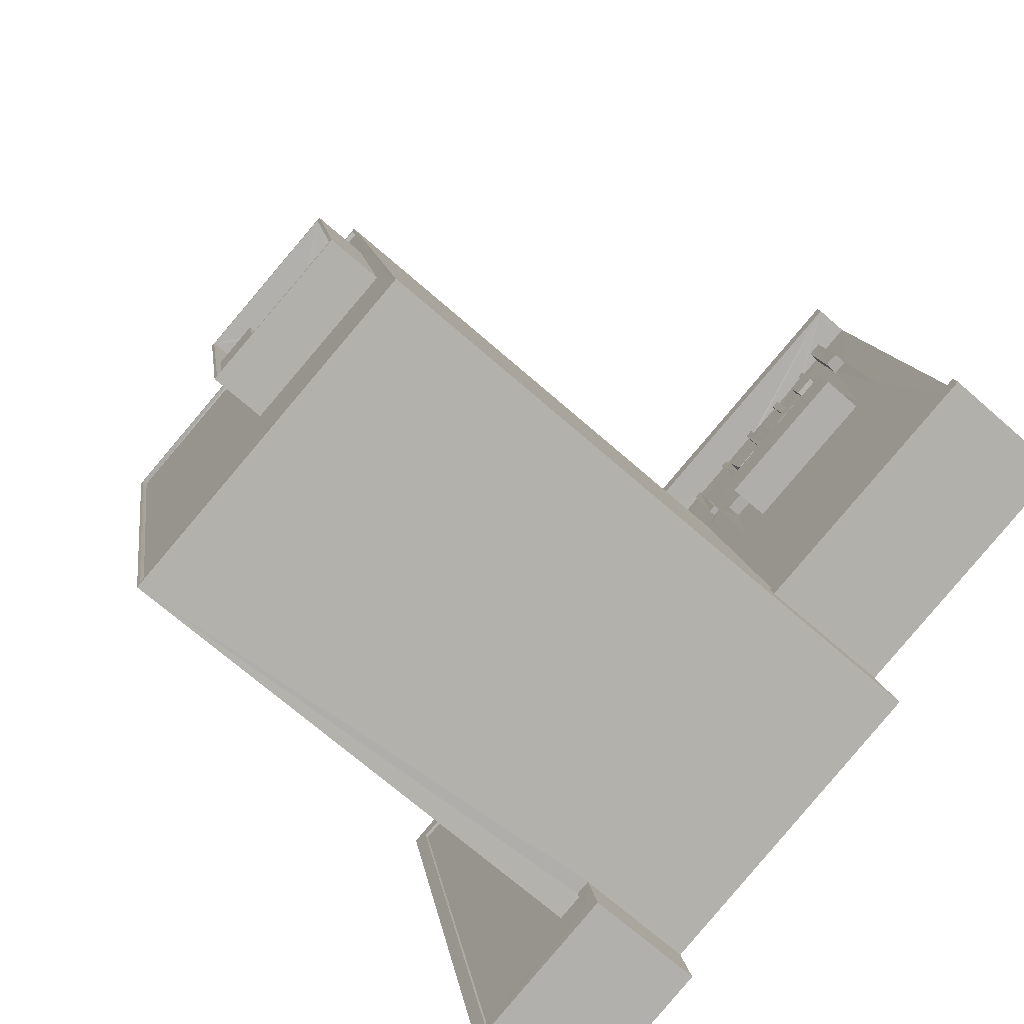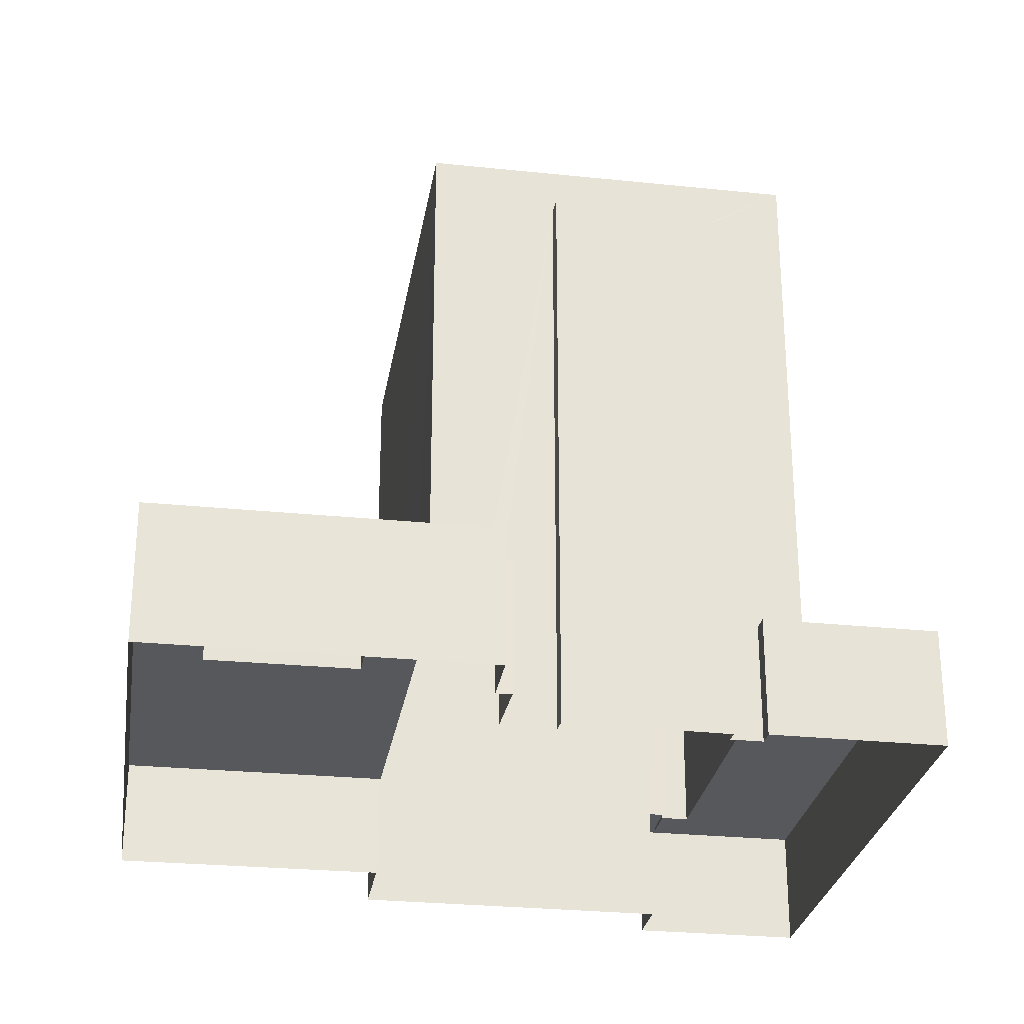
<metadata>
{"format":"obj","ext":"obj","renderer":"f3d","projection":"perspective","resolution":1024,"background":"white","views":[{"elev":-69.8,"azim":48.7,"up":"+Y"},{"elev":-27.8,"azim":-177.4,"up":"+Z"}]}
</metadata>
<code>
v 1.244e+05 7.86e+05 15.45
v 1.244e+05 7.86e+05 15.45
v 1.244e+05 7.86e+05 15.44
v 1.244e+05 7.86e+05 15.45
v 1.244e+05 7.86e+05 15.45
v 1.244e+05 7.86e+05 15.46
v 1.244e+05 7.86e+05 15.44
v 1.243e+05 7.86e+05 15.44
v 1.244e+05 7.86e+05 15.45
v 1.244e+05 7.86e+05 15.45
v 1.243e+05 7.86e+05 15.45
v 1.243e+05 7.86e+05 15.45
v 1.243e+05 7.86e+05 15.45
v 1.243e+05 7.86e+05 15.45
v 1.243e+05 7.86e+05 15.45
v 1.244e+05 7.86e+05 15.45
v 1.244e+05 7.86e+05 15.45
v 1.244e+05 7.86e+05 15.45
v 1.244e+05 7.86e+05 26.73
v 1.244e+05 7.86e+05 26.73
v 1.244e+05 7.86e+05 26.73
v 1.244e+05 7.86e+05 26.73
v 1.244e+05 7.86e+05 24.21
v 1.244e+05 7.86e+05 24.21
v 1.244e+05 7.86e+05 24.21
v 1.244e+05 7.86e+05 24.21
v 1.244e+05 7.86e+05 24.21
v 1.244e+05 7.86e+05 24.21
v 1.244e+05 7.86e+05 24.21
v 1.244e+05 7.86e+05 24.21
v 1.244e+05 7.86e+05 24.21
v 1.244e+05 7.86e+05 24.21
v 1.244e+05 7.86e+05 24.21
v 1.244e+05 7.86e+05 24.21
v 1.244e+05 7.86e+05 24.21
v 1.244e+05 7.86e+05 24.21
v 1.244e+05 7.86e+05 24.21
v 1.244e+05 7.86e+05 24.21
v 1.244e+05 7.86e+05 24.21
v 1.244e+05 7.86e+05 24.21
v 1.244e+05 7.86e+05 24.21
v 1.244e+05 7.86e+05 24.21
v 1.244e+05 7.86e+05 24.21
v 1.244e+05 7.86e+05 24.21
v 1.244e+05 7.86e+05 24.21
v 1.244e+05 7.86e+05 24.21
v 1.244e+05 7.86e+05 24.21
v 1.244e+05 7.86e+05 24.21
v 1.244e+05 7.86e+05 24.21
v 1.244e+05 7.86e+05 24.21
v 1.244e+05 7.86e+05 24.21
v 1.244e+05 7.86e+05 24.21
v 1.244e+05 7.86e+05 24.21
v 1.244e+05 7.86e+05 24.21
v 1.244e+05 7.86e+05 24.21
v 1.244e+05 7.86e+05 24.21
v 1.244e+05 7.86e+05 24.21
v 1.244e+05 7.86e+05 24.21
v 1.244e+05 7.86e+05 24.21
v 1.244e+05 7.86e+05 24.21
v 1.244e+05 7.86e+05 24.21
v 1.244e+05 7.86e+05 24.21
v 1.244e+05 7.86e+05 24.21
v 1.244e+05 7.86e+05 24.21
v 1.244e+05 7.86e+05 24.22
v 1.244e+05 7.86e+05 24.21
v 1.244e+05 7.86e+05 24.21
v 1.244e+05 7.86e+05 24.22
v 1.244e+05 7.86e+05 24.22
v 1.244e+05 7.86e+05 24.21
v 1.244e+05 7.86e+05 24.21
v 1.244e+05 7.86e+05 24.21
v 1.244e+05 7.86e+05 24.21
v 1.244e+05 7.86e+05 24.21
v 1.244e+05 7.86e+05 24.21
v 1.244e+05 7.86e+05 24.21
v 1.244e+05 7.86e+05 24.21
v 1.244e+05 7.86e+05 24.22
v 1.244e+05 7.86e+05 24.21
v 1.244e+05 7.86e+05 24.22
v 1.244e+05 7.86e+05 24.21
v 1.244e+05 7.86e+05 24.21
v 1.244e+05 7.86e+05 24.22
v 1.244e+05 7.86e+05 24.22
v 1.244e+05 7.86e+05 24.22
v 1.244e+05 7.86e+05 24.21
v 1.244e+05 7.86e+05 24.22
v 1.244e+05 7.86e+05 24.22
v 1.244e+05 7.86e+05 24.22
v 1.244e+05 7.86e+05 24.21
v 1.244e+05 7.86e+05 24.22
v 1.244e+05 7.86e+05 24.22
v 1.244e+05 7.86e+05 24.22
v 1.244e+05 7.86e+05 24.21
v 1.244e+05 7.86e+05 24.21
v 1.244e+05 7.86e+05 24.21
v 1.244e+05 7.86e+05 24.21
v 1.244e+05 7.86e+05 24.22
v 1.244e+05 7.86e+05 24.21
v 1.244e+05 7.86e+05 24.21
v 1.244e+05 7.86e+05 24.21
v 1.244e+05 7.86e+05 24.21
v 1.244e+05 7.86e+05 24.21
v 1.244e+05 7.86e+05 24.21
v 1.244e+05 7.86e+05 27.21
v 1.244e+05 7.86e+05 27.21
v 1.244e+05 7.86e+05 27.21
v 1.244e+05 7.86e+05 27.21
v 1.244e+05 7.86e+05 27.21
v 1.244e+05 7.86e+05 27.21
v 1.244e+05 7.86e+05 27.21
v 1.244e+05 7.86e+05 27.21
v 1.244e+05 7.86e+05 27.21
v 1.244e+05 7.86e+05 27.22
v 1.244e+05 7.86e+05 27.22
v 1.244e+05 7.86e+05 27.21
v 1.244e+05 7.86e+05 27.21
v 1.244e+05 7.86e+05 27.21
v 1.244e+05 7.86e+05 24.84
v 1.244e+05 7.86e+05 24.84
v 1.244e+05 7.86e+05 24.84
v 1.244e+05 7.86e+05 24.84
v 1.244e+05 7.86e+05 24.84
v 1.244e+05 7.86e+05 24.84
v 1.244e+05 7.86e+05 24.84
v 1.244e+05 7.86e+05 24.84
v 1.244e+05 7.86e+05 24.84
v 1.244e+05 7.86e+05 24.84
v 1.244e+05 7.86e+05 24.84
v 1.244e+05 7.86e+05 24.84
v 1.244e+05 7.86e+05 27.5
v 1.244e+05 7.86e+05 27.5
v 1.244e+05 7.86e+05 27.5
v 1.244e+05 7.86e+05 27.5
v 1.244e+05 7.86e+05 26.93
v 1.244e+05 7.86e+05 26.93
v 1.244e+05 7.86e+05 26.93
v 1.244e+05 7.86e+05 26.93
v 1.244e+05 7.86e+05 24.88
v 1.244e+05 7.86e+05 24.88
v 1.244e+05 7.86e+05 24.88
v 1.244e+05 7.86e+05 24.88
v 1.244e+05 7.86e+05 27.87
v 1.244e+05 7.86e+05 27.87
v 1.244e+05 7.86e+05 27.87
v 1.244e+05 7.86e+05 27.87
v 1.244e+05 7.86e+05 25.41
v 1.244e+05 7.86e+05 25.41
v 1.244e+05 7.86e+05 25.41
v 1.244e+05 7.86e+05 25.41
v 1.244e+05 7.86e+05 27.26
v 1.244e+05 7.86e+05 27.26
v 1.244e+05 7.86e+05 27.26
v 1.244e+05 7.86e+05 27.26
v 1.244e+05 7.86e+05 24.83
v 1.244e+05 7.86e+05 24.83
v 1.244e+05 7.86e+05 24.82
v 1.244e+05 7.86e+05 24.83
v 1.244e+05 7.86e+05 25.45
v 1.244e+05 7.86e+05 25.45
v 1.244e+05 7.86e+05 25.45
v 1.244e+05 7.86e+05 25.45
v 1.244e+05 7.86e+05 24.84
v 1.244e+05 7.86e+05 24.84
v 1.244e+05 7.86e+05 24.84
v 1.244e+05 7.86e+05 24.84
v 1.243e+05 7.86e+05 69.92
v 1.244e+05 7.86e+05 69.92
v 1.243e+05 7.86e+05 69.92
v 1.244e+05 7.86e+05 69.92
v 1.244e+05 7.86e+05 69.52
v 1.244e+05 7.86e+05 69.52
v 1.244e+05 7.86e+05 69.52
v 1.244e+05 7.86e+05 69.51
v 1.244e+05 7.86e+05 69.52
v 1.243e+05 7.86e+05 69.51
v 1.244e+05 7.86e+05 69.52
v 1.244e+05 7.86e+05 69.52
v 1.243e+05 7.86e+05 69.52
v 1.244e+05 7.86e+05 69.52
v 1.244e+05 7.86e+05 69.92
v 1.244e+05 7.86e+05 69.92
v 1.244e+05 7.86e+05 69.91
v 1.244e+05 7.86e+05 69.91
v 1.243e+05 7.86e+05 65.52
v 1.244e+05 7.86e+05 65.52
v 1.243e+05 7.86e+05 65.52
v 1.244e+05 7.86e+05 65.52
v 1.243e+05 7.86e+05 65.87
v 1.243e+05 7.86e+05 65.87
v 1.243e+05 7.86e+05 65.87
v 1.243e+05 7.86e+05 65.87
v 1.244e+05 7.86e+05 65.87
v 1.244e+05 7.86e+05 65.87
v 1.244e+05 7.86e+05 65.87
v 1.244e+05 7.86e+05 65.87
v 1.244e+05 7.86e+05 73.33
v 1.244e+05 7.86e+05 73.33
v 1.244e+05 7.86e+05 73.33
v 1.244e+05 7.86e+05 73.33
v 1.244e+05 7.86e+05 70.36
v 1.244e+05 7.86e+05 70.36
v 1.244e+05 7.86e+05 70.36
v 1.244e+05 7.86e+05 70.36
v 1.244e+05 7.86e+05 70.36
v 1.244e+05 7.86e+05 70.36
v 1.244e+05 7.86e+05 70.36
v 1.244e+05 7.86e+05 70.36
v 1.244e+05 7.86e+05 70.36
v 1.244e+05 7.86e+05 70.36
v 1.244e+05 7.86e+05 70.36
v 1.244e+05 7.86e+05 70.36
v 1.244e+05 7.86e+05 70.36
v 1.244e+05 7.86e+05 70.36
v 1.244e+05 7.86e+05 70.36
v 1.244e+05 7.86e+05 70.36
v 1.244e+05 7.86e+05 70.36
v 1.244e+05 7.86e+05 70.36
v 1.244e+05 7.86e+05 70.36
v 1.244e+05 7.86e+05 70.36
v 1.244e+05 7.86e+05 70.36
v 1.244e+05 7.86e+05 70.36
v 1.244e+05 7.86e+05 70.36
v 1.244e+05 7.86e+05 70.36
v 1.244e+05 7.86e+05 70.36
v 1.244e+05 7.86e+05 70.36
v 1.244e+05 7.86e+05 70.36
v 1.244e+05 7.86e+05 70.36
v 1.244e+05 7.86e+05 70.36
v 1.244e+05 7.86e+05 70.36
v 1.244e+05 7.86e+05 70.36
v 1.244e+05 7.86e+05 70.36
v 1.244e+05 7.86e+05 70.36
v 1.244e+05 7.86e+05 70.36
v 1.244e+05 7.86e+05 70.36
v 1.244e+05 7.86e+05 70.36
v 1.244e+05 7.86e+05 70.36
v 1.244e+05 7.86e+05 70.36
v 1.244e+05 7.86e+05 70.36
v 1.244e+05 7.86e+05 70.36
v 1.244e+05 7.86e+05 70.36
v 1.244e+05 7.86e+05 70.36
v 1.244e+05 7.86e+05 70.36
v 1.244e+05 7.86e+05 70.36
v 1.244e+05 7.86e+05 70.36
v 1.244e+05 7.86e+05 70.36
v 1.244e+05 7.86e+05 70.36
v 1.244e+05 7.86e+05 70.36
v 1.244e+05 7.86e+05 74.36
v 1.244e+05 7.86e+05 74.36
v 1.244e+05 7.86e+05 74.36
v 1.244e+05 7.86e+05 74.36
v 1.244e+05 7.86e+05 74.36
v 1.244e+05 7.86e+05 74.36
v 1.244e+05 7.86e+05 74.36
v 1.244e+05 7.86e+05 74.36
v 1.244e+05 7.86e+05 71.94
v 1.244e+05 7.86e+05 71.94
v 1.244e+05 7.86e+05 71.94
v 1.244e+05 7.86e+05 71.94
v 1.244e+05 7.86e+05 71.62
v 1.244e+05 7.86e+05 71.62
v 1.244e+05 7.86e+05 71.62
v 1.244e+05 7.86e+05 71.62
v 1.244e+05 7.86e+05 70.97
v 1.244e+05 7.86e+05 70.97
v 1.244e+05 7.86e+05 70.97
v 1.244e+05 7.86e+05 70.97
v 1.244e+05 7.86e+05 72
v 1.244e+05 7.86e+05 72
v 1.244e+05 7.86e+05 72
v 1.244e+05 7.86e+05 72
v 1.244e+05 7.86e+05 71.57
v 1.244e+05 7.86e+05 71.57
v 1.244e+05 7.86e+05 71.57
v 1.244e+05 7.86e+05 71.57
v 1.244e+05 7.86e+05 71.45
v 1.244e+05 7.86e+05 71.45
v 1.244e+05 7.86e+05 71.45
v 1.244e+05 7.86e+05 71.45
v 1.244e+05 7.86e+05 73.84
v 1.244e+05 7.86e+05 73.84
v 1.244e+05 7.86e+05 73.84
v 1.244e+05 7.86e+05 73.84
v 1.243e+05 7.86e+05 25.46
v 1.243e+05 7.86e+05 25.46
v 1.243e+05 7.86e+05 25.46
v 1.243e+05 7.86e+05 25.46
v 1.244e+05 7.86e+05 25.46
v 1.244e+05 7.86e+05 25.46
v 1.244e+05 7.86e+05 25.46
v 1.243e+05 7.86e+05 25.46
v 1.244e+05 7.86e+05 25.76
v 1.244e+05 7.86e+05 25.76
v 1.244e+05 7.86e+05 25.76
v 1.243e+05 7.86e+05 25.75
v 1.243e+05 7.86e+05 25.76
v 1.243e+05 7.86e+05 25.76
v 1.243e+05 7.86e+05 25.76
v 1.243e+05 7.86e+05 25.76
v 1.243e+05 7.86e+05 25.76
v 1.243e+05 7.86e+05 25.76
v 1.244e+05 7.86e+05 25.76
v 1.243e+05 7.86e+05 25.76
f 1 2 3
f 4 1 5
f 5 6 4
f 7 8 3
f 9 10 6
f 8 11 3
f 11 12 13
f 14 15 16
f 3 13 14
f 5 17 9
f 18 5 1
f 14 16 18
f 3 14 1
f 5 9 6
f 3 11 13
f 14 18 1
f 19 20 21
f 22 19 21
f 23 24 25
f 26 27 28
f 27 26 29
f 30 31 29
f 32 33 34
f 25 24 34
f 35 25 36
f 33 37 34
f 36 30 26
f 38 34 37
f 36 38 30
f 30 29 26
f 25 34 38
f 25 38 36
f 39 40 29
f 39 41 40
f 33 42 43
f 33 44 37
f 31 37 45
f 31 39 29
f 31 45 39
f 45 37 46
f 43 47 48
f 46 37 49
f 49 37 44
f 44 43 48
f 33 43 44
f 50 51 47
f 40 52 53
f 54 51 50
f 45 46 55
f 52 40 41
f 56 57 53
f 51 48 47
f 58 46 48
f 56 58 57
f 56 53 52
f 58 48 51
f 55 46 56
f 46 58 56
f 59 60 61
f 59 62 60
f 63 64 65
f 66 67 68
f 68 69 65
f 63 70 64
f 70 71 72
f 66 73 74
f 73 62 59
f 74 59 75
f 66 74 76
f 66 76 77
f 70 63 71
f 66 77 67
f 68 67 78
f 69 63 65
f 68 78 69
f 74 73 59
f 63 77 71
f 63 67 77
f 79 80 81
f 79 81 82
f 83 84 85
f 81 61 60
f 64 80 86
f 64 86 84
f 65 84 83
f 64 84 65
f 64 61 80
f 61 81 80
f 87 88 83
f 87 89 88
f 79 90 91
f 79 91 80
f 90 92 91
f 91 85 80
f 85 87 83
f 85 91 87
f 89 93 88
f 94 93 92
f 90 94 92
f 93 89 92
f 90 95 94
f 82 96 95
f 32 96 33
f 33 96 42
f 82 95 79
f 42 96 82
f 95 90 79
f 97 68 98
f 66 68 99
f 100 66 99
f 68 97 99
f 101 50 62
f 62 73 101
f 102 53 57
f 98 53 103
f 97 98 103
f 54 50 101
f 104 57 54
f 100 99 104
f 103 53 102
f 99 102 104
f 104 54 101
f 104 102 57
f 105 106 107
f 108 105 107
f 109 110 111
f 109 111 112
f 113 114 115
f 116 113 117
f 112 111 116
f 113 115 117
f 116 118 113
f 111 118 116
f 119 120 121
f 119 122 120
f 123 124 125
f 123 126 124
f 127 128 129
f 127 130 128
f 131 132 133
f 131 134 132
f 135 136 137
f 138 135 137
f 139 140 141
f 142 139 141
f 143 144 145
f 146 143 145
f 147 148 149
f 147 150 148
f 151 152 153
f 151 154 152
f 155 156 157
f 155 158 156
f 159 160 161
f 159 162 160
f 163 164 165
f 163 166 164
f 167 168 169
f 167 170 168
f 171 172 173
f 174 172 175
f 176 174 175
f 172 171 175
f 177 178 173
f 173 178 171
f 177 179 180
f 180 179 176
f 180 176 175
f 178 177 180
f 168 181 182
f 168 170 181
f 181 183 182
f 181 184 183
f 167 169 183
f 184 167 183
f 185 186 187
f 185 188 186
f 189 190 191
f 190 189 192
f 192 189 193
f 194 195 196
f 193 195 194
f 189 195 193
f 197 198 199
f 197 200 198
f 201 202 203
f 201 204 202
f 205 206 207
f 206 208 209
f 210 202 204
f 210 204 211
f 205 211 212
f 213 214 215
f 203 214 213
f 213 208 216
f 201 203 213
f 204 212 211
f 201 213 216
f 208 212 216
f 205 208 206
f 205 212 208
f 217 218 219
f 218 220 219
f 207 221 222
f 205 207 223
f 224 225 217
f 225 223 222
f 211 226 224
f 210 211 224
f 226 223 225
f 224 217 219
f 223 207 222
f 224 226 225
f 227 222 221
f 228 227 221
f 229 225 230
f 229 217 225
f 229 231 217
f 227 228 232
f 230 227 232
f 229 230 232
f 233 228 234
f 235 232 228
f 236 231 237
f 237 231 229
f 236 237 238
f 233 238 235
f 237 235 238
f 233 235 228
f 236 238 239
f 240 241 236
f 242 239 238
f 234 243 233
f 242 244 239
f 244 243 234
f 242 243 244
f 239 240 236
f 245 241 240
f 241 245 246
f 239 244 247
f 248 246 247
f 244 248 247
f 246 245 247
f 249 250 251
f 249 252 250
f 252 253 250
f 252 254 253
f 255 256 253
f 254 255 253
f 255 251 256
f 255 249 251
f 257 258 259
f 260 257 259
f 261 262 263
f 261 264 262
f 265 266 267
f 268 265 267
f 269 270 271
f 269 272 270
f 273 274 275
f 273 276 274
f 277 278 279
f 277 280 278
f 281 282 283
f 281 284 282
f 285 286 287
f 286 288 287
f 289 290 291
f 290 288 292
f 287 288 290
f 291 290 292
f 293 294 295
f 296 294 293
f 296 297 298
f 299 300 301
f 301 300 302
f 298 301 302
f 293 295 303
f 297 301 298
f 296 304 297
f 296 293 304
f 35 36 20
f 19 35 20
f 28 21 26
f 28 22 21
f 36 21 20
f 36 26 21
f 6 115 93
f 6 94 4
f 95 106 4
f 115 114 93
f 95 107 106
f 94 95 4
f 6 93 94
f 116 17 112
f 116 9 17
f 9 116 117
f 10 9 117
f 115 10 117
f 115 6 10
f 106 1 4
f 106 105 1
f 5 112 17
f 5 109 112
f 24 23 111
f 110 24 111
f 118 23 25
f 118 111 23
f 25 35 19
f 19 118 25
f 118 19 113
f 27 22 28
f 113 22 27
f 19 22 113
f 93 114 88
f 88 114 83
f 83 114 65
f 98 114 113
f 65 114 68
f 29 113 27
f 68 114 98
f 53 98 113
f 29 40 113
f 40 53 113
f 96 107 95
f 96 108 107
f 38 121 120
f 38 37 121
f 38 120 122
f 30 38 122
f 30 122 119
f 31 30 119
f 37 119 121
f 37 31 119
f 55 123 125
f 55 56 123
f 55 125 45
f 125 124 45
f 124 39 45
f 124 126 41
f 124 41 39
f 126 52 41
f 56 52 126
f 123 56 126
f 67 127 129
f 67 63 127
f 128 67 129
f 128 78 67
f 78 128 130
f 69 78 130
f 63 69 130
f 127 63 130
f 59 133 132
f 59 61 133
f 75 59 138
f 59 132 138
f 72 135 70
f 135 132 134
f 138 132 135
f 70 135 134
f 131 70 134
f 131 64 70
f 61 64 131
f 133 61 131
f 138 137 74
f 75 138 74
f 74 137 136
f 76 74 136
f 76 136 77
f 136 135 71
f 77 136 71
f 135 72 71
f 101 142 141
f 101 73 142
f 140 101 141
f 140 104 101
f 140 139 100
f 140 100 104
f 139 66 100
f 73 66 139
f 142 73 139
f 42 145 144
f 43 42 144
f 43 144 47
f 144 143 62
f 47 144 50
f 143 81 60
f 50 144 62
f 62 143 60
f 82 81 143
f 146 82 143
f 42 82 146
f 145 42 146
f 44 48 147
f 149 44 147
f 44 149 148
f 49 44 148
f 150 49 148
f 150 46 49
f 48 150 147
f 48 46 150
f 151 153 51
f 54 151 51
f 51 152 58
f 51 153 152
f 58 154 57
f 58 152 154
f 154 151 54
f 57 154 54
f 86 155 157
f 86 80 155
f 156 86 157
f 156 84 86
f 84 156 158
f 85 84 158
f 80 85 158
f 155 80 158
f 91 161 160
f 91 92 161
f 91 160 162
f 87 91 162
f 87 162 159
f 89 87 159
f 92 159 161
f 92 89 159
f 102 99 163
f 165 102 163
f 164 102 165
f 164 103 102
f 103 164 166
f 97 103 166
f 99 166 163
f 99 97 166
f 34 168 32
f 1 105 2
f 96 32 108
f 2 105 182
f 108 168 182
f 105 108 182
f 32 168 108
f 2 295 3
f 303 290 289
f 303 183 290
f 182 295 2
f 183 295 182
f 183 303 295
f 285 287 299
f 300 14 13
f 287 169 190
f 168 196 169
f 300 299 190
f 5 18 109
f 34 110 168
f 14 300 190
f 196 188 185
f 191 190 169
f 196 185 191
f 18 194 109
f 24 110 34
f 194 196 168
f 110 109 194
f 299 287 190
f 196 191 169
f 110 194 168
f 169 290 183
f 169 287 290
f 170 179 177
f 170 167 179
f 177 173 170
f 173 172 181
f 173 181 170
f 181 172 174
f 184 181 174
f 179 167 176
f 176 184 174
f 176 167 184
f 188 195 186
f 188 196 195
f 185 187 189
f 191 185 189
f 195 187 186
f 195 189 187
f 14 192 15
f 14 190 192
f 193 16 15
f 192 193 15
f 18 16 193
f 194 18 193
f 197 199 219
f 220 197 219
f 219 199 198
f 224 219 198
f 224 198 210
f 198 200 203
f 210 198 202
f 200 214 203
f 202 198 203
f 206 252 207
f 207 252 221
f 221 252 228
f 228 252 249
f 234 228 249
f 244 249 248
f 244 234 249
f 220 218 197
f 218 254 197
f 264 214 200
f 215 214 264
f 200 254 252
f 197 254 200
f 206 262 252
f 209 262 206
f 262 264 200
f 262 200 252
f 246 255 241
f 241 255 236
f 236 255 231
f 231 255 254
f 217 231 254
f 217 254 218
f 249 255 246
f 248 249 246
f 171 178 250
f 253 171 250
f 175 171 253
f 256 175 253
f 251 175 256
f 251 180 175
f 250 180 251
f 250 178 180
f 204 259 258
f 204 201 259
f 204 258 257
f 212 204 257
f 212 257 260
f 216 212 260
f 201 260 259
f 201 216 260
f 264 261 213
f 215 264 213
f 263 213 261
f 263 208 213
f 262 208 263
f 262 209 208
f 226 268 267
f 226 211 268
f 266 226 267
f 266 223 226
f 223 266 265
f 205 223 265
f 211 205 265
f 268 211 265
f 230 271 270
f 230 225 271
f 230 270 272
f 227 230 272
f 227 272 269
f 222 227 269
f 225 222 269
f 271 225 269
f 237 273 275
f 237 229 273
f 274 237 275
f 274 235 237
f 235 274 276
f 232 235 276
f 229 232 276
f 273 229 276
f 242 279 278
f 242 238 279
f 242 278 280
f 243 242 280
f 243 280 277
f 233 243 277
f 238 277 279
f 238 233 277
f 245 283 282
f 245 240 283
f 245 282 284
f 247 245 284
f 247 284 281
f 239 247 281
f 240 281 283
f 240 239 281
f 295 294 7
f 3 295 7
f 302 13 12
f 302 300 13
f 294 8 7
f 294 296 8
f 298 11 8
f 296 298 8
f 302 12 11
f 298 302 11
f 301 288 286
f 301 297 288
f 303 291 293
f 303 289 291
f 285 301 286
f 285 299 301
f 293 291 292
f 304 293 292
f 297 292 288
f 297 304 292

</code>
